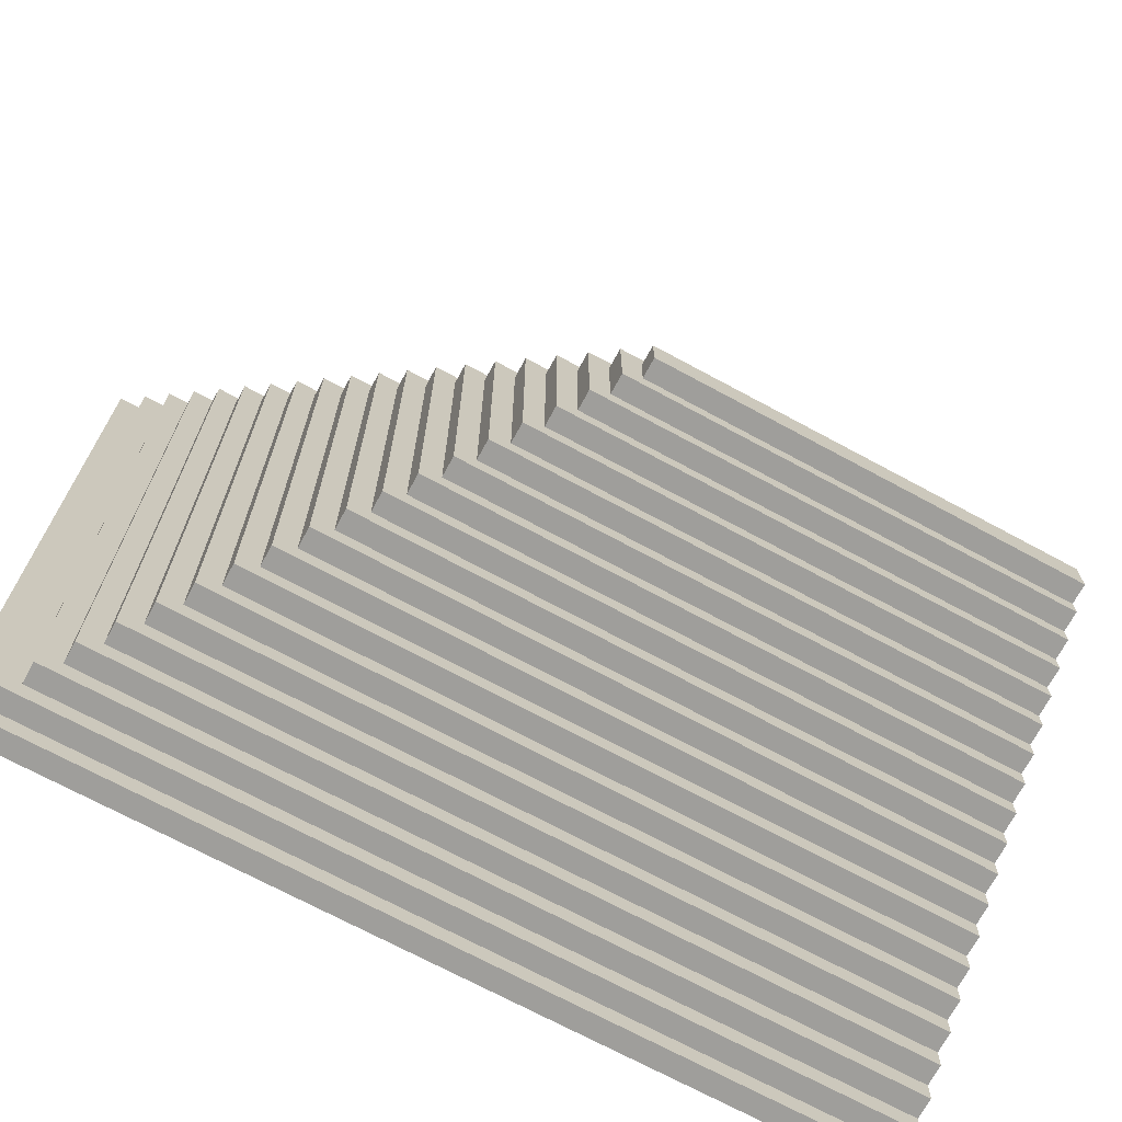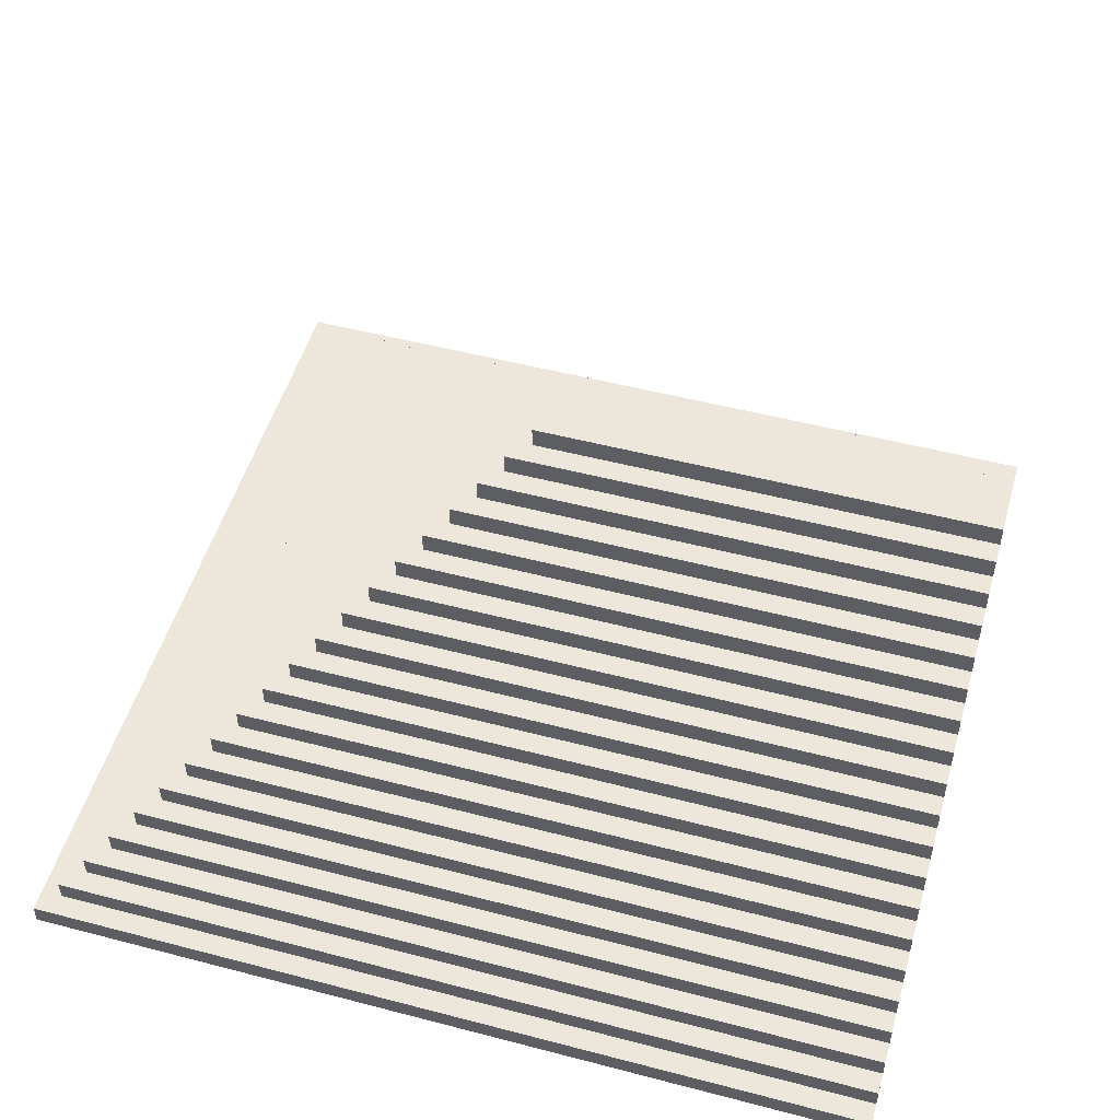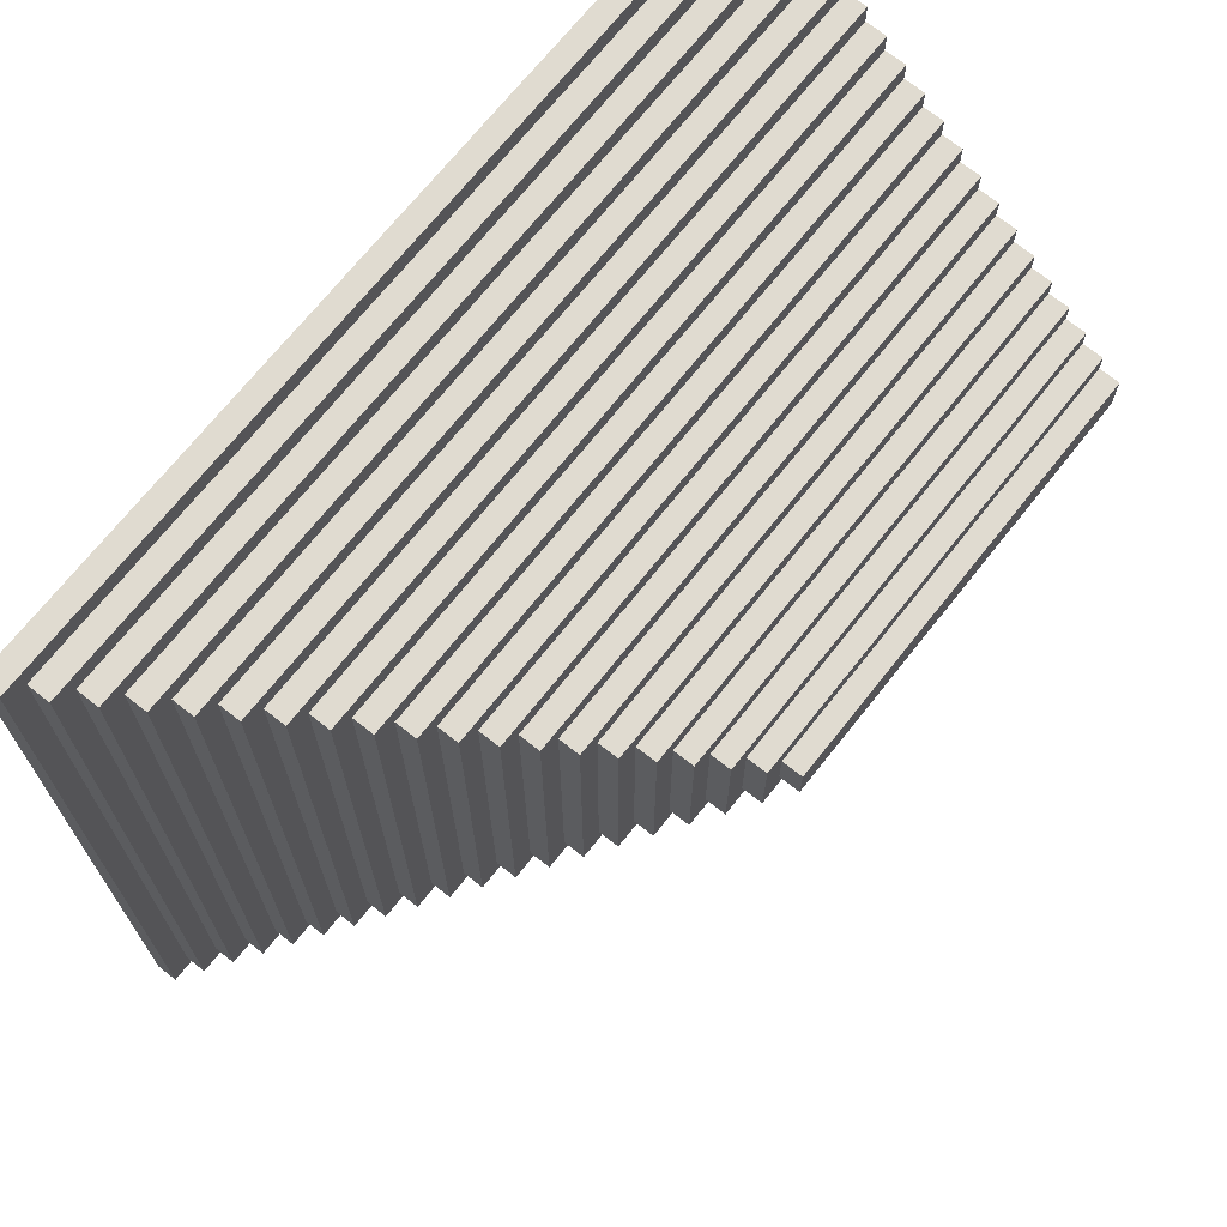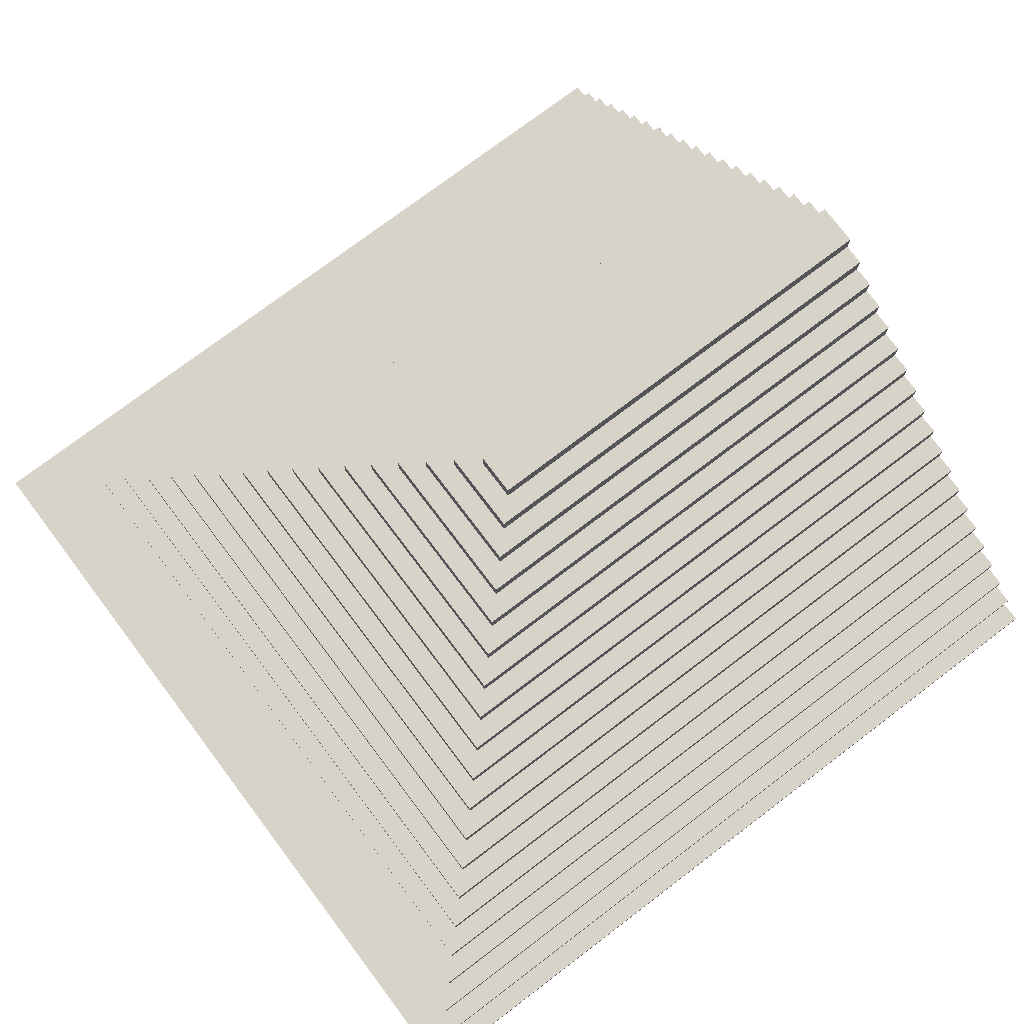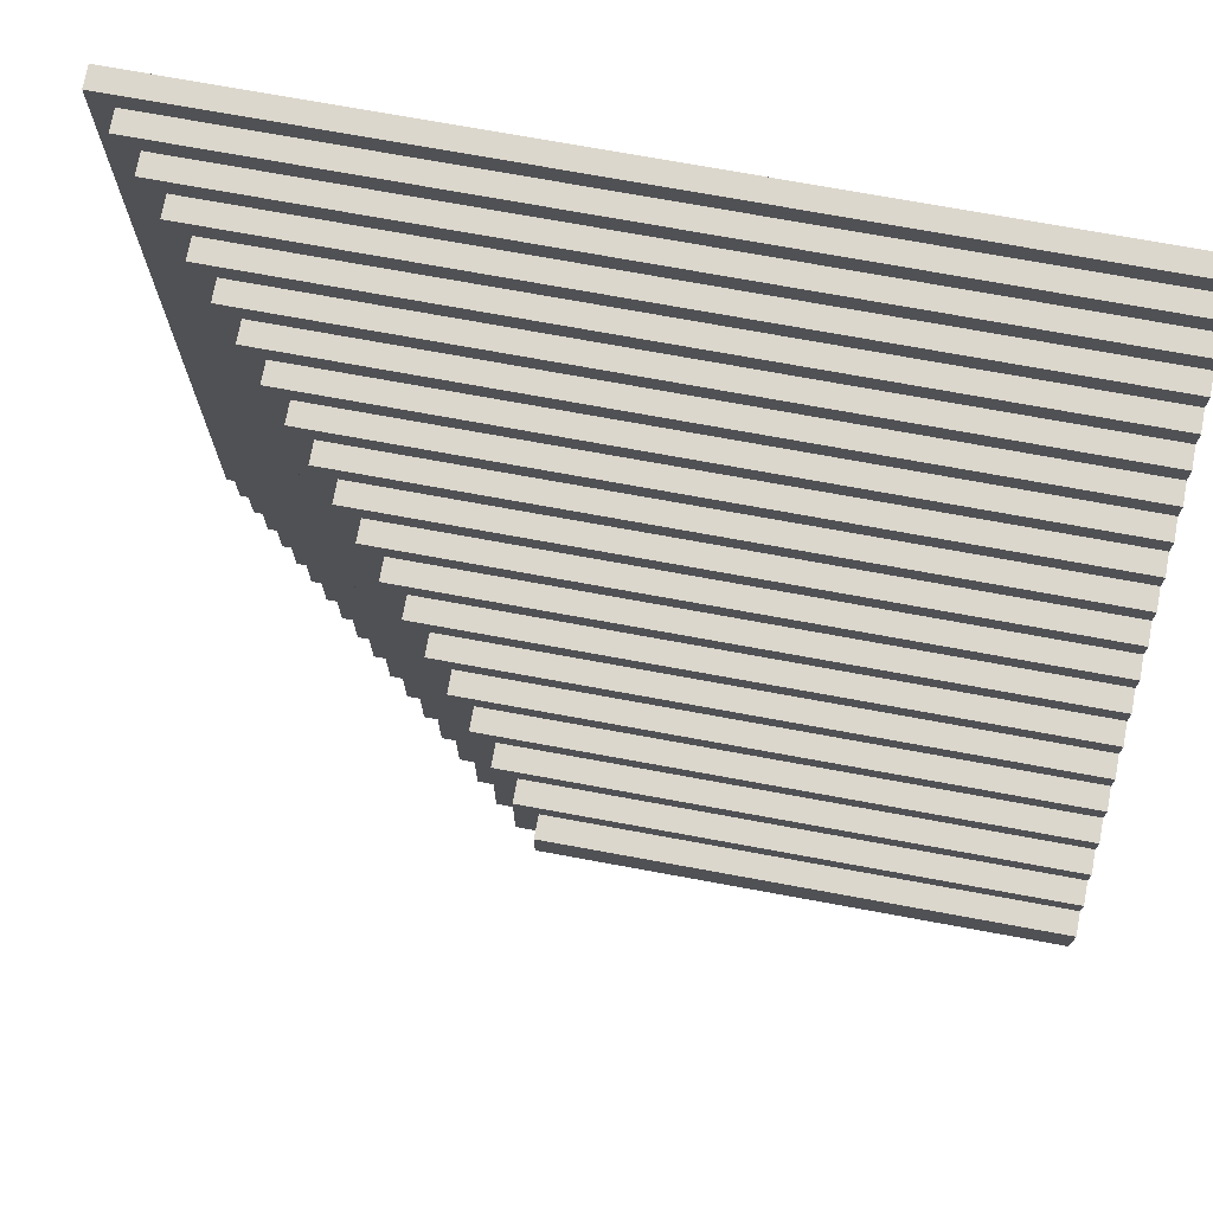
<metadata>
{"format":"obj","ext":"obj","renderer":"f3d","projection":"perspective","resolution":1024,"background":"white","views":[{"elev":-70.8,"azim":151.6,"up":"+Z"},{"elev":51.0,"azim":-164.1,"up":"+Y"},{"elev":70.1,"azim":128.4,"up":"+Z"},{"elev":76.2,"azim":142.9,"up":"+Y"},{"elev":72.9,"azim":-169.6,"up":"+Z"}]}
</metadata>
<code>
o Roof_Half
v -2 0 2
v -2 0 1.9
v -2 0.1 2
v -2 0.1 -1.8
v -2 0.1 -1.9
v -2 0.1 -2
v -2 0.2 1.7
v -2 0.3 -1.6
v -2 0.3 -1.8
v -2 0.4 -1.7
v -2 0.5 -1.4
v -2 0.5 -1.6
v -2 0.6 -1.3
v -2 0.8 -1.3
v -2 0.9 1.2
v -2 0.9 1
v -2 1.1 0.8
v -2 1.2 0.7
v -2 1.2 -0.7
v -2 1.2 -0.8
v -2 1.3 0.8
v -2 1.3 0.6
v -2 1.3 -0.6
v -2 1.3 -0.8
v -2 1.4 -0.6
v -2 1.5 -0.4
v -2 1.5 -0.6
v -2 1.6 -0.3
v -2 1.6 -0.5
v -2 1.8 -0.1
v -2 1.8 -0.2
v -2 1.8 -0.3
v -2 1.9 -0.1
v -2 1.9 -0.2
v -2 2 0.1
v -2 2 -0.1
v 0.2 1.8 0.2
v 0.2 1.8 -0.2
v 0.3 1.7 0.3
v 0.4 1.5 0.4
v 0.4 1.5 -0.4
v 0.5 1.4 0.5
v 0.7 1.2 -0.7
v 0.8 1.1 0.8
v 0.8 1.2 -0.8
v 0.9 1 0.9
v 1 0.9 1
v 1.2 0.8 1.2
v 1.3 0.6 1.3
v 1.3 0.6 -1.3
v 1.3 0.7 1.3
v 1.4 0.6 -1.4
v 1.5 0.4 1.5
v 1.8 0.1 1.8
v 1.9 0 1.9
v 0.4 1.7 -0.4
v 0.5 1.5 -0.5
v 0.5 1.6 0.5
v 0.6 1.5 0.6
v 0.7 1.3 -0.7
v 0.8 1.2 0.8
v 0.8 1.3 -0.8
v 1 1 -1
v 1 1.1 -1
v 1.1 0.9 -1.1
v 1.1 1 -1.1
v 1.2 0.8 -1.2
v 1.4 0.6 1.4
v 1.4 0.7 -1.4
v 1.5 0.5 -1.5
v 1.6 0.5 -1.6
v 2 0.1 -2
v 2 0 2
v -2 0.1 1.9
v 1.9 0.2 1.9
v -2 0.3 1.8
v 1.8 0.3 1.8
v -2 0.3 1.7
v 1.7 0.4 1.7
v -2 0.5 1.6
v 1.6 0.4 1.6
v 1.6 0.5 1.6
v 1.5 0.5 1.5
v 1.5 0.6 1.5
v 1.4 0.7 1.4
v -2 1 1.1
v 1 1.1 1
v 0.8 1.3 0.8
v 0.7 1.4 0.7
v 0.6 1.4 0.6
v 0.5 1.5 0.5
v 0.3 1.8 0.3
v -2 1.9 0.2
v 0.2 1.9 0.2
v -2 1.9 0.1
v 0.1 1.8 -0.1
v 0.4 1.6 -0.4
v -2 1.4 -0.5
v -2 1.3 -0.7
v 0.8 1.1 -0.8
v 1 0.9 -1
v -2 0.8 -1.1
v -2 0.9 -1.1
v -2 0.7 -1.2
v -2 0.8 -1.2
v -2 0.4 -1.5
v 1.6 0.3 -1.6
v 1.7 0.2 -1.7
v 1.8 0.1 -1.8
v 1.9 -0 -1.9
v -2 0.1 1.8
v 1.7 0.2 1.7
v -2 0.3 1.6
v -2 0.5 1.4
v -2 0.6 1.4
v 1.4 0.5 1.4
v -2 0.6 1.3
v -2 0.8 1.1
v 1.1 0.9 1.1
v -2 1 1
v 0.7 1.2 0.7
v -2 1.4 0.6
v 0.6 1.3 0.6
v -2 1.4 0.5
v 0.3 1.6 0.3
v 0.2 1.7 0.2
v 0.2 1.9 -0.2
v 0.3 1.7 -0.3
v 0.3 1.8 -0.3
v 0.6 1.5 -0.6
v -2 1.1 -0.9
v -2 1.1 -1
v -2 0.9 -1.2
v 1.3 0.7 -1.3
v 1.3 0.8 -1.3
v 1.8 0.3 -1.8
v -2 -0 -2
v 2 -0 -2
v -2 -0 -1.9
v 1.9 0.1 1.9
v 1.9 0.1 -1.9
v -2 0.2 1.8
v 1.8 0.2 1.8
v -2 0.2 -1.7
v 1.8 0.2 -1.8
v 1.7 0.3 1.7
v 1.6 0.3 1.6
v -2 0.4 1.6
v -2 0.4 1.5
v 1.5 0.4 -1.5
v 1.6 0.4 -1.6
v 1.4 0.5 -1.4
v -2 0.7 1.2
v 1.2 0.7 1.2
v 1.2 0.7 -1.2
v 1.1 0.8 1.1
v 1.1 0.8 -1.1
v -2 0.9 -1
v -2 1 0.9
v -2 1 -0.9
v 0.9 1 -0.9
v -2 1 -1
v -2 1.1 -0.8
v -2 1.2 0.8
v 0.6 1.3 -0.6
v 0.5 1.4 -0.5
v -2 1.5 0.4
v -2 1.5 -0.5
v -2 1.6 0.4
v 0.4 1.6 0.4
v -2 1.6 0.3
v 0.3 1.6 -0.3
v -2 1.7 0.3
v -2 1.7 0.2
v -2 1.7 -0.2
v 0.2 1.7 -0.2
v -2 1.7 -0.3
v -2 1.8 0.2
v -2 1.8 0.1
v 0.1 1.8 0.1
v 0.1 1.9 0.1
v 2 0.1 2
v -2 0.2 1.9
v -2 0.2 -1.8
v -2 0.2 -1.9
v 1.9 0.2 -1.9
v -2 0.3 -1.7
v 1.7 0.3 -1.7
v -2 0.4 1.7
v -2 0.4 -1.6
v 1.7 0.4 -1.7
v -2 0.5 1.5
v -2 0.5 -1.5
v -2 0.6 1.5
v -2 0.6 -1.4
v -2 0.6 -1.5
v 1.5 0.6 -1.5
v -2 0.7 1.4
v -2 0.7 1.3
v -2 0.7 -1.3
v -2 0.7 -1.4
v -2 0.8 1.3
v 1.3 0.8 1.3
v -2 0.8 1.2
v 1.2 0.9 1.2
v -2 0.9 1.1
v 1.2 0.9 -1.2
v 1.1 1 1.1
v 1 1 1
v -2 1 -1.1
v -2 1.1 1
v -2 1.1 0.9
v 0.9 1.1 0.9
v 0.9 1.1 -0.9
v -2 1.2 0.9
v 0.9 1.2 0.9
v -2 1.2 -0.9
v 0.9 1.2 -0.9
v -2 1.3 0.7
v 0.7 1.3 0.7
v -2 1.4 0.7
v 0.6 1.4 -0.6
v -2 1.4 -0.7
v 0.7 1.4 -0.7
v -2 1.5 0.6
v -2 1.5 0.5
v -2 1.6 0.5
v -2 1.6 -0.4
v 0.5 1.6 -0.5
v -2 1.7 0.4
v 0.4 1.7 0.4
v -2 1.7 -0.4
v -2 1.8 0.3
v 0.1 1.9 -0.1
v 0.1 2 0.1
v 0.1 2 -0.1
f 3 2 1
f 74 2 3
f 5 137 139
f 6 137 5
f 183 111 74
f 142 111 183
f 184 5 4
f 185 5 184
f 76 7 142
f 78 7 76
f 187 184 144
f 9 184 187
f 189 113 78
f 148 113 189
f 190 187 8
f 10 187 190
f 80 149 148
f 192 149 80
f 193 190 106
f 12 190 193
f 194 114 192
f 115 114 194
f 195 193 11
f 196 193 195
f 198 117 115
f 199 117 198
f 200 195 13
f 201 195 200
f 202 153 199
f 204 153 202
f 105 200 104
f 14 200 105
f 15 118 204
f 206 118 15
f 103 105 102
f 133 105 103
f 86 16 206
f 120 16 86
f 162 103 158
f 210 103 162
f 211 159 120
f 212 159 211
f 131 162 160
f 132 162 131
f 215 17 212
f 164 17 215
f 20 131 163
f 217 131 20
f 21 18 164
f 219 18 21
f 99 20 19
f 24 20 99
f 221 22 219
f 122 22 221
f 25 99 23
f 223 99 25
f 225 124 122
f 226 124 225
f 168 25 98
f 27 25 168
f 227 167 226
f 169 167 227
f 228 168 26
f 29 168 228
f 230 171 169
f 173 171 230
f 177 228 28
f 232 228 177
f 233 174 173
f 178 174 233
f 31 177 175
f 32 177 31
f 93 179 178
f 95 179 93
f 33 31 30
f 34 31 33
f 35 33 95
f 36 33 35
f 181 96 180
f 234 96 181
f 37 176 126
f 38 176 37
f 39 172 125
f 128 172 39
f 170 41 40
f 97 41 170
f 91 166 42
f 57 166 91
f 90 165 123
f 222 165 90
f 220 43 121
f 60 43 220
f 61 100 44
f 45 100 61
f 213 161 46
f 214 161 213
f 209 101 47
f 63 101 209
f 119 157 156
f 65 157 119
f 48 155 154
f 67 155 48
f 51 50 49
f 134 50 51
f 68 152 116
f 52 152 68
f 83 150 53
f 70 150 83
f 81 107 147
f 151 107 81
f 146 108 112
f 188 108 146
f 143 109 54
f 145 109 143
f 140 110 55
f 141 110 140
f 181 234 235
f 235 234 236
f 37 38 94
f 94 38 127
f 39 128 92
f 92 128 129
f 170 97 231
f 231 97 56
f 91 57 58
f 58 57 229
f 90 222 59
f 59 222 130
f 220 60 89
f 89 60 224
f 61 45 88
f 88 45 62
f 213 214 216
f 216 214 218
f 209 63 87
f 87 63 64
f 119 65 208
f 208 65 66
f 48 67 205
f 205 67 207
f 51 134 203
f 203 134 135
f 68 52 85
f 85 52 69
f 83 70 84
f 84 70 197
f 81 151 82
f 82 151 71
f 146 188 79
f 79 188 191
f 143 145 77
f 77 145 136
f 140 141 75
f 75 141 186
f 73 138 182
f 182 138 72
f 73 3 1
f 182 3 73
f 140 183 74
f 75 183 140
f 143 76 142
f 77 76 143
f 146 189 78
f 79 189 146
f 81 80 148
f 82 80 81
f 83 194 192
f 84 194 83
f 68 198 115
f 85 198 68
f 51 202 199
f 203 202 51
f 48 15 204
f 205 15 48
f 119 86 206
f 208 86 119
f 209 211 120
f 87 211 209
f 213 215 212
f 216 215 213
f 61 21 164
f 88 21 61
f 220 221 219
f 89 221 220
f 90 225 122
f 59 225 90
f 91 227 226
f 58 227 91
f 170 230 169
f 231 230 170
f 39 233 173
f 92 233 39
f 37 93 178
f 94 93 37
f 181 35 95
f 235 35 181
f 96 33 30
f 234 33 96
f 176 31 175
f 38 31 176
f 172 177 28
f 128 177 172
f 41 228 26
f 97 228 41
f 166 168 98
f 57 168 166
f 165 25 23
f 222 25 165
f 43 99 19
f 60 99 43
f 100 20 163
f 45 20 100
f 161 131 160
f 214 131 161
f 101 162 158
f 63 162 101
f 157 103 102
f 65 103 157
f 155 105 104
f 67 105 155
f 50 200 13
f 134 200 50
f 152 195 11
f 52 195 152
f 150 193 106
f 70 193 150
f 107 190 8
f 151 190 107
f 108 187 144
f 188 187 108
f 109 184 4
f 145 184 109
f 110 5 139
f 141 5 110
f 2 74 55
f 55 74 140
f 111 142 54
f 54 142 143
f 7 78 112
f 112 78 146
f 113 148 147
f 147 148 81
f 149 192 53
f 53 192 83
f 114 115 116
f 116 115 68
f 117 199 49
f 49 199 51
f 153 204 154
f 154 204 48
f 118 206 156
f 156 206 119
f 16 120 47
f 47 120 209
f 159 212 46
f 46 212 213
f 17 164 44
f 44 164 61
f 18 219 121
f 121 219 220
f 22 122 123
f 123 122 90
f 124 226 42
f 42 226 91
f 167 169 40
f 40 169 170
f 171 173 125
f 125 173 39
f 174 178 126
f 126 178 37
f 179 95 180
f 180 95 181
f 33 36 234
f 234 36 236
f 31 34 38
f 38 34 127
f 177 32 128
f 128 32 129
f 228 232 97
f 97 232 56
f 168 29 57
f 57 29 229
f 25 27 222
f 222 27 130
f 99 223 60
f 60 223 224
f 20 24 45
f 45 24 62
f 131 217 214
f 214 217 218
f 162 132 63
f 63 132 64
f 103 210 65
f 65 210 66
f 105 133 67
f 67 133 207
f 200 14 134
f 134 14 135
f 195 201 52
f 52 201 69
f 193 196 70
f 70 196 197
f 190 12 151
f 151 12 71
f 187 10 188
f 188 10 191
f 184 9 145
f 145 9 136
f 5 185 141
f 141 185 186
f 137 6 138
f 138 6 72
f 2 73 1
f 55 73 2
f 110 73 55
f 137 110 139
f 138 73 110
f 138 110 137
f 111 140 74
f 54 140 111
f 109 140 54
f 5 109 4
f 141 140 109
f 141 109 5
f 7 143 142
f 112 143 7
f 108 143 112
f 184 108 144
f 145 143 108
f 145 108 184
f 113 146 78
f 147 146 113
f 107 146 147
f 187 107 8
f 188 146 107
f 188 107 187
f 149 81 148
f 53 81 149
f 150 81 53
f 190 150 106
f 151 81 150
f 151 150 190
f 114 83 192
f 116 83 114
f 152 83 116
f 193 152 11
f 70 83 152
f 70 152 193
f 117 68 115
f 49 68 117
f 50 68 49
f 195 50 13
f 52 68 50
f 52 50 195
f 153 51 199
f 154 51 153
f 155 51 154
f 200 155 104
f 134 51 155
f 134 155 200
f 118 48 204
f 156 48 118
f 157 48 156
f 105 157 102
f 67 48 157
f 67 157 105
f 16 119 206
f 47 119 16
f 101 119 47
f 103 101 158
f 65 119 101
f 65 101 103
f 159 209 120
f 46 209 159
f 161 209 46
f 162 161 160
f 63 209 161
f 63 161 162
f 17 213 212
f 44 213 17
f 100 213 44
f 131 100 163
f 214 213 100
f 214 100 131
f 18 61 164
f 121 61 18
f 43 61 121
f 20 43 19
f 45 61 43
f 45 43 20
f 22 220 219
f 123 220 22
f 165 220 123
f 99 165 23
f 60 220 165
f 60 165 99
f 124 90 122
f 42 90 124
f 166 90 42
f 25 166 98
f 222 90 166
f 222 166 25
f 167 91 226
f 40 91 167
f 41 91 40
f 168 41 26
f 57 91 41
f 57 41 168
f 171 170 169
f 125 170 171
f 172 170 125
f 228 172 28
f 97 170 172
f 97 172 228
f 174 39 173
f 126 39 174
f 176 39 126
f 177 176 175
f 128 39 176
f 128 176 177
f 179 37 178
f 180 37 179
f 96 37 180
f 31 96 30
f 38 37 96
f 38 96 31
f 33 181 95
f 234 181 33
f 3 182 74
f 74 182 140
f 140 182 141
f 5 141 6
f 141 182 72
f 6 141 72
f 183 75 142
f 142 75 143
f 143 75 145
f 184 145 185
f 145 75 186
f 185 145 186
f 76 77 78
f 78 77 146
f 146 77 188
f 187 188 9
f 188 77 136
f 9 188 136
f 189 79 148
f 148 79 81
f 81 79 151
f 190 151 10
f 151 79 191
f 10 151 191
f 80 82 192
f 192 82 83
f 83 82 70
f 193 70 12
f 70 82 71
f 12 70 71
f 194 84 115
f 115 84 68
f 68 84 52
f 195 52 196
f 52 84 197
f 196 52 197
f 198 85 199
f 199 85 51
f 51 85 134
f 200 134 201
f 134 85 69
f 201 134 69
f 202 203 204
f 204 203 48
f 48 203 67
f 105 67 14
f 67 203 135
f 14 67 135
f 15 205 206
f 206 205 119
f 119 205 65
f 103 65 133
f 65 205 207
f 133 65 207
f 86 208 120
f 120 208 209
f 209 208 63
f 162 63 210
f 63 208 66
f 210 63 66
f 211 87 212
f 212 87 213
f 213 87 214
f 131 214 132
f 214 87 64
f 132 214 64
f 215 216 164
f 164 216 61
f 61 216 45
f 20 45 217
f 45 216 218
f 217 45 218
f 21 88 219
f 219 88 220
f 220 88 60
f 99 60 24
f 60 88 62
f 24 60 62
f 221 89 122
f 122 89 90
f 90 89 222
f 25 222 223
f 222 89 224
f 223 222 224
f 225 59 226
f 226 59 91
f 91 59 57
f 168 57 27
f 57 59 130
f 27 57 130
f 227 58 169
f 169 58 170
f 170 58 97
f 228 97 29
f 97 58 229
f 29 97 229
f 230 231 173
f 173 231 39
f 39 231 128
f 177 128 232
f 128 231 56
f 232 128 56
f 233 92 178
f 178 92 37
f 37 92 38
f 31 38 32
f 38 92 129
f 32 38 129
f 93 94 95
f 95 94 181
f 181 94 234
f 33 234 34
f 234 94 127
f 34 234 127
f 35 235 36
f 36 235 236

</code>
